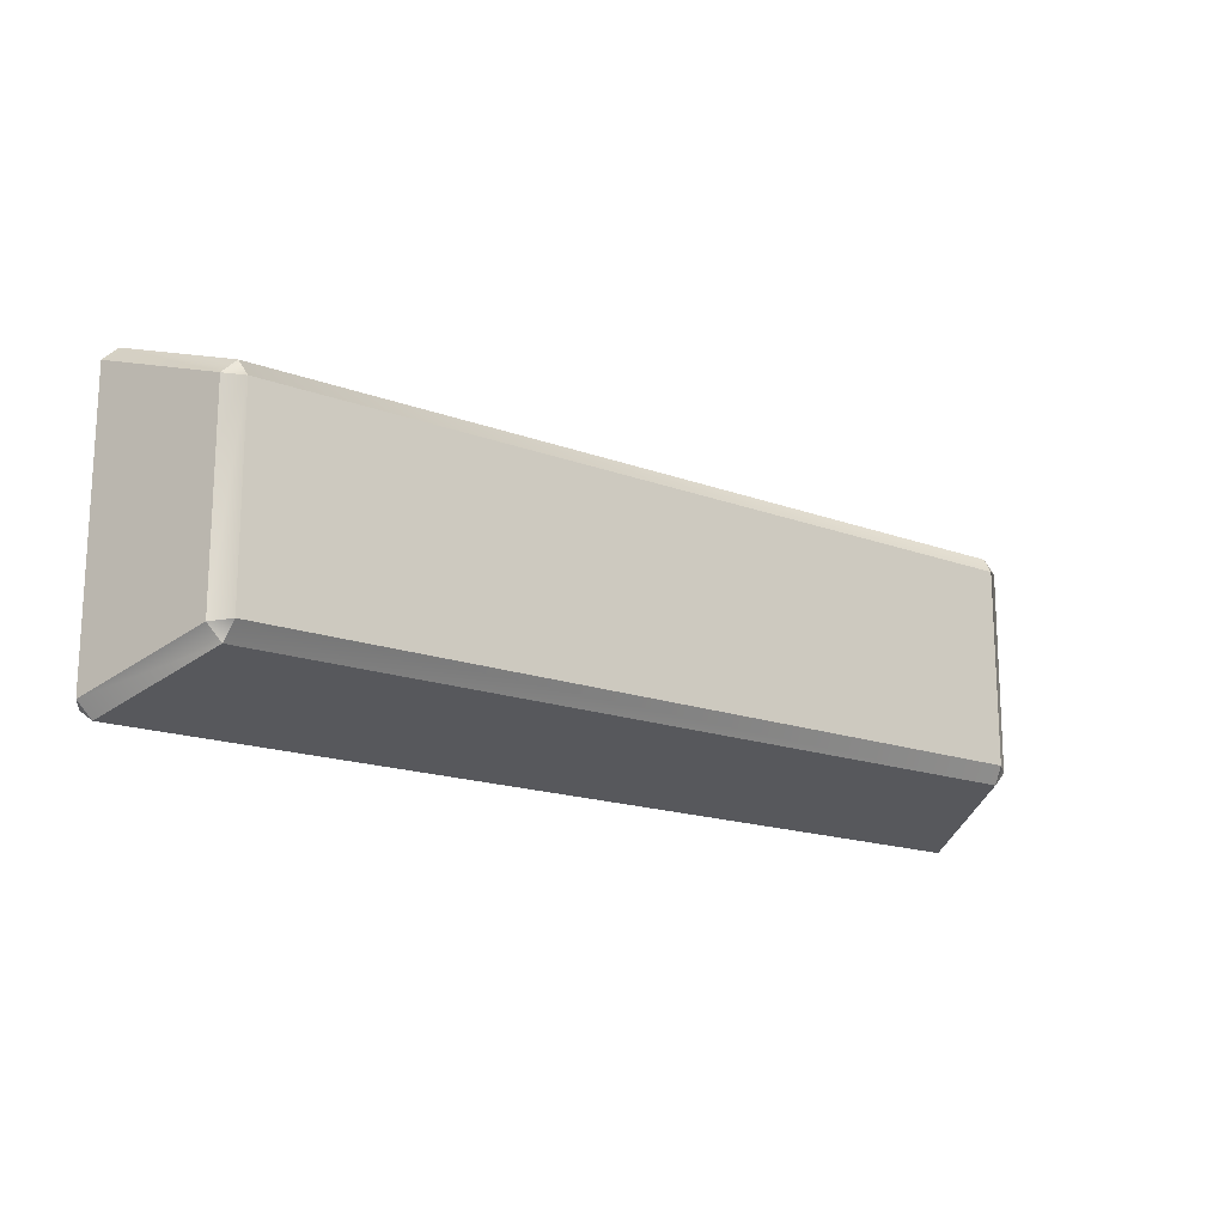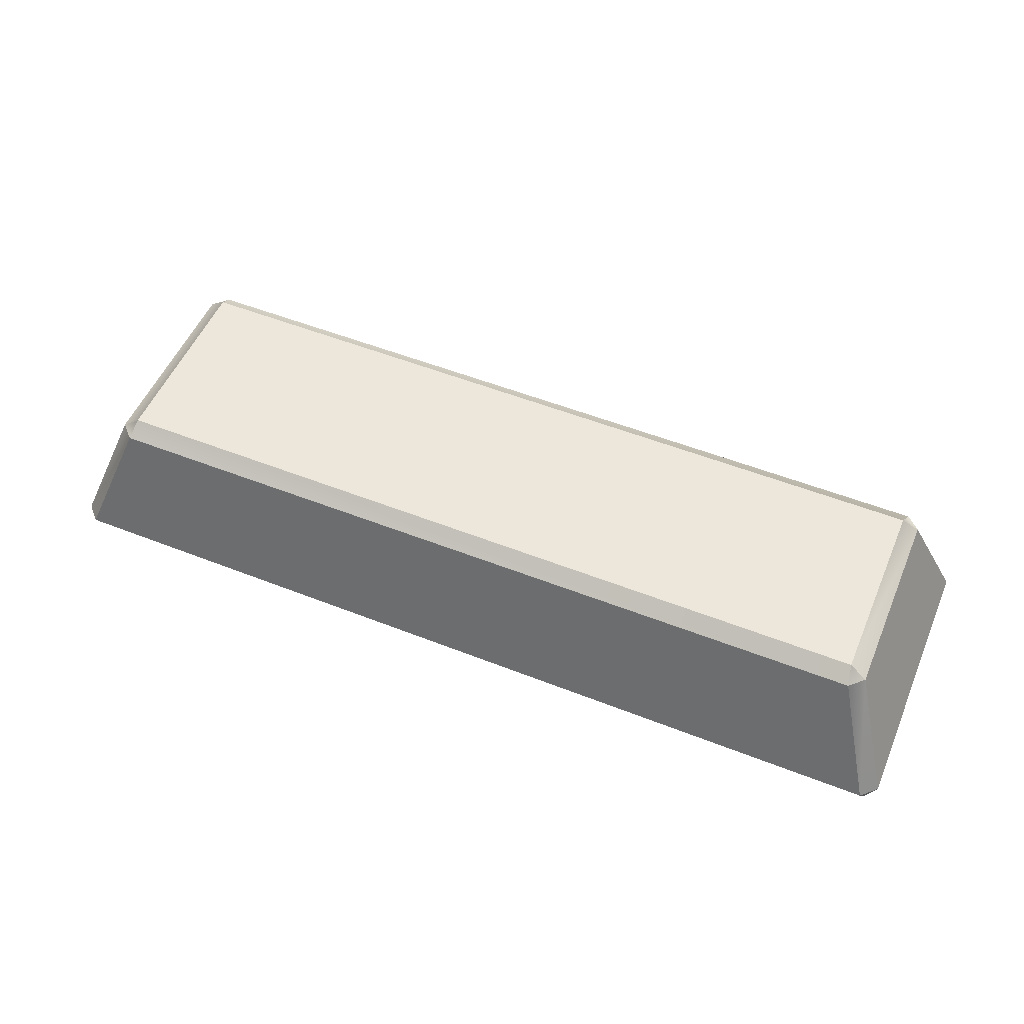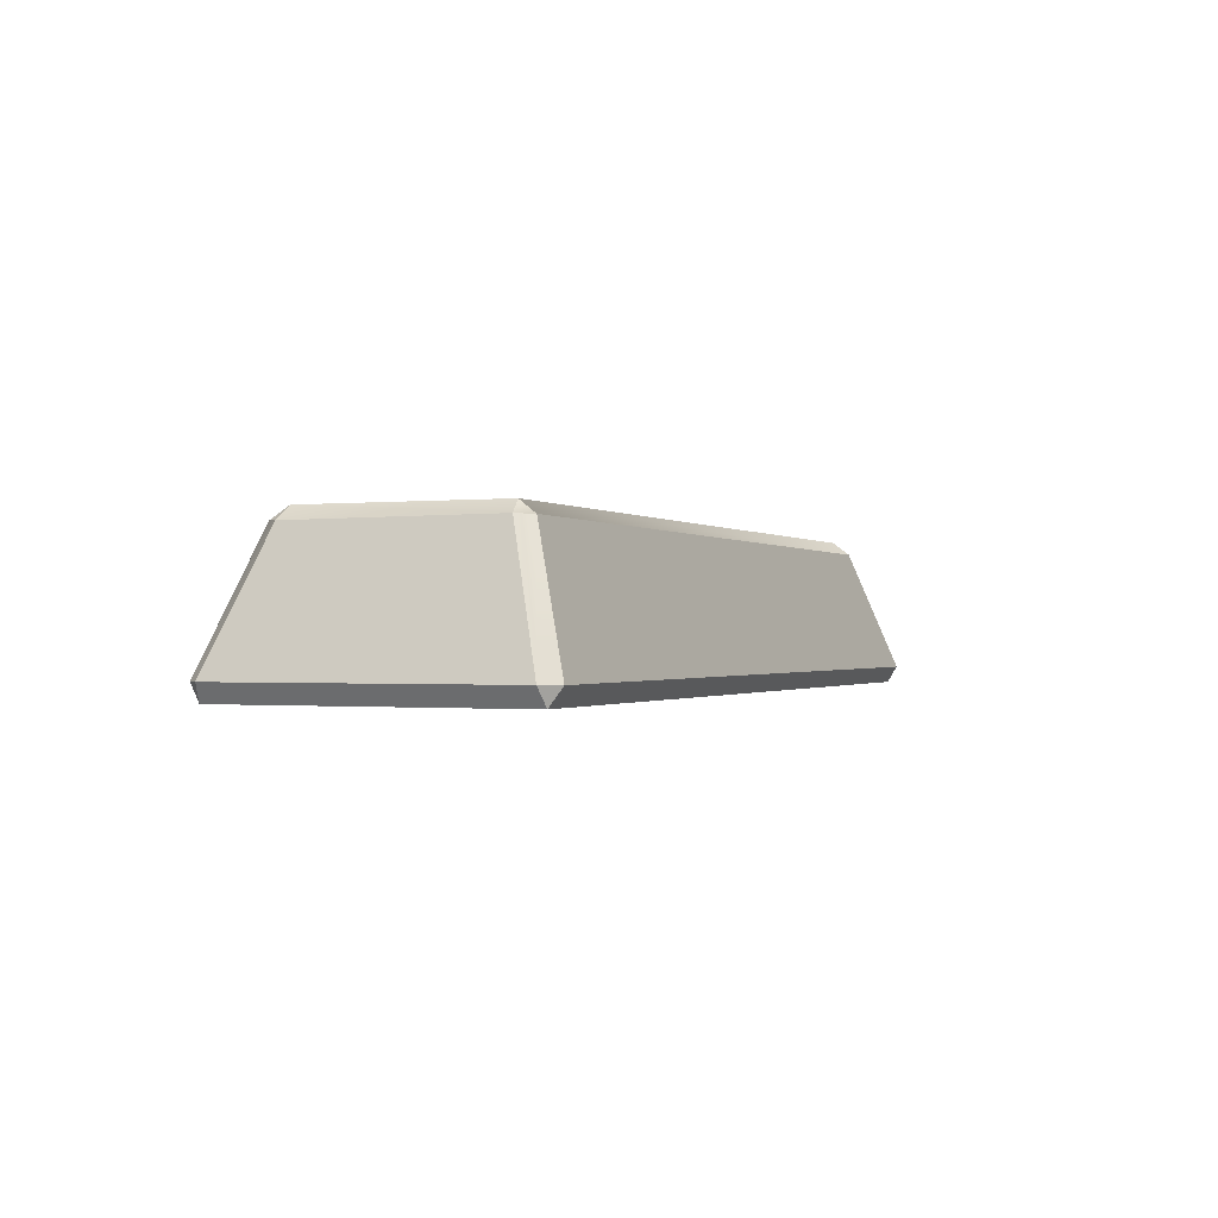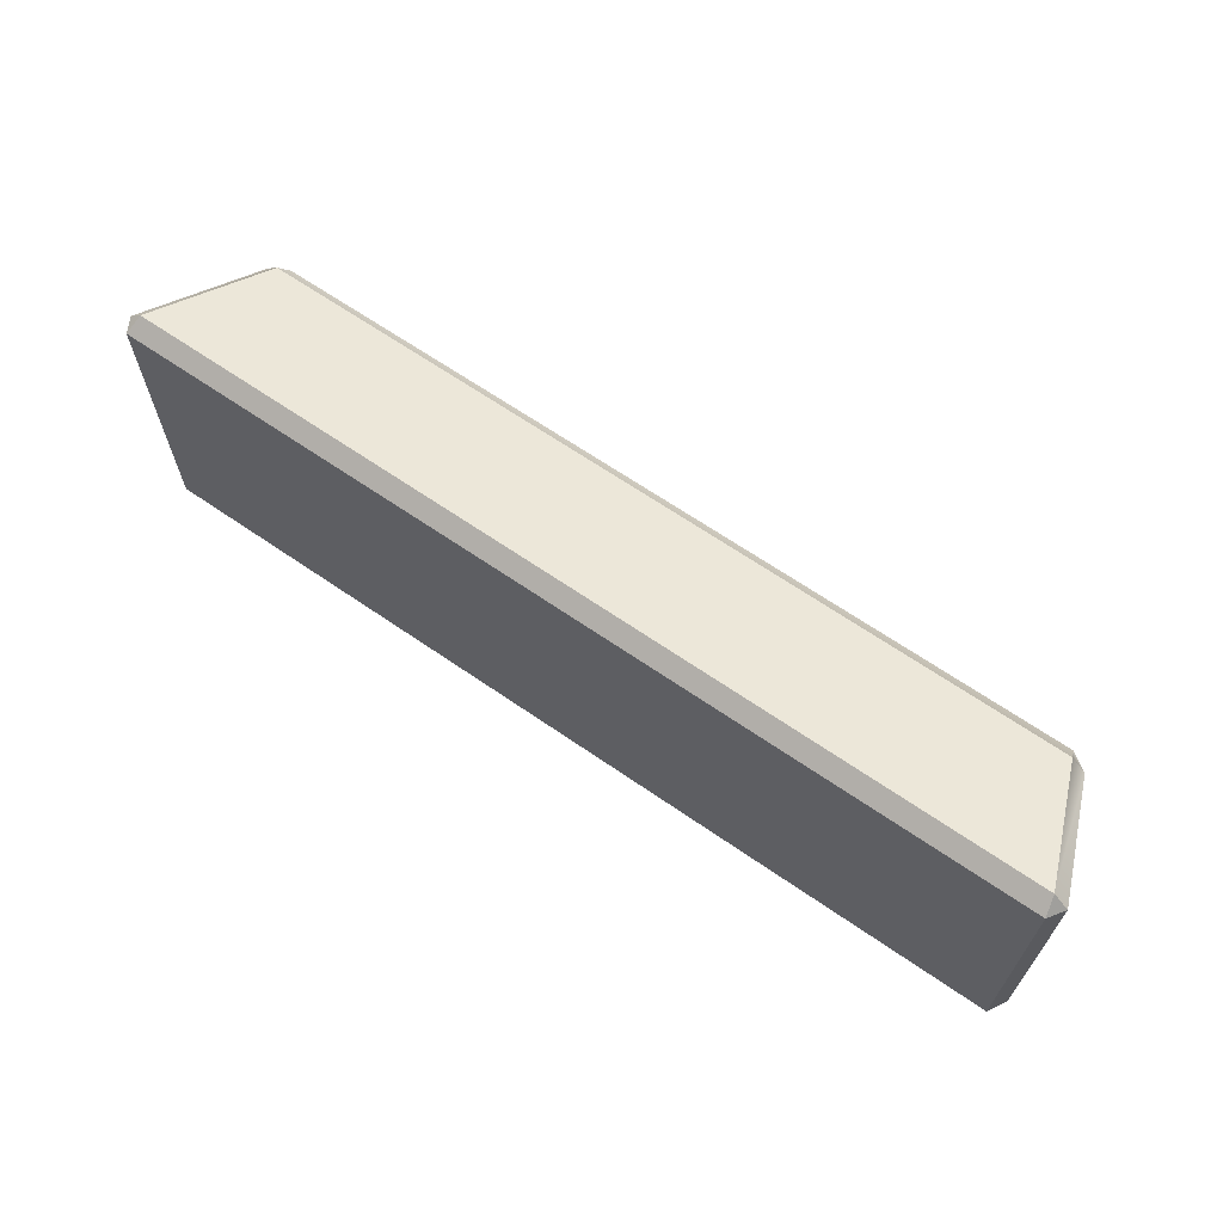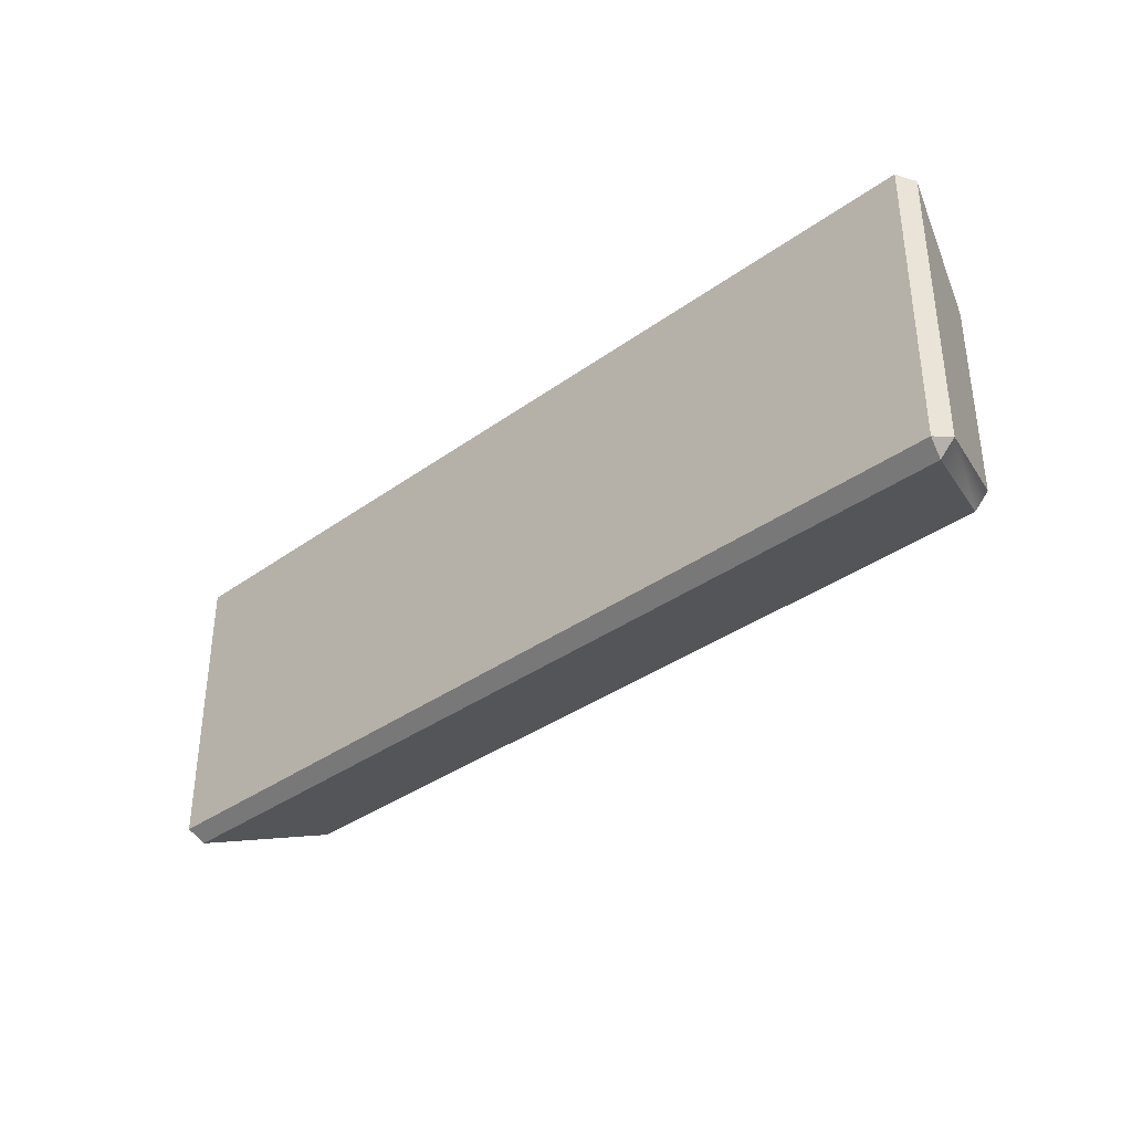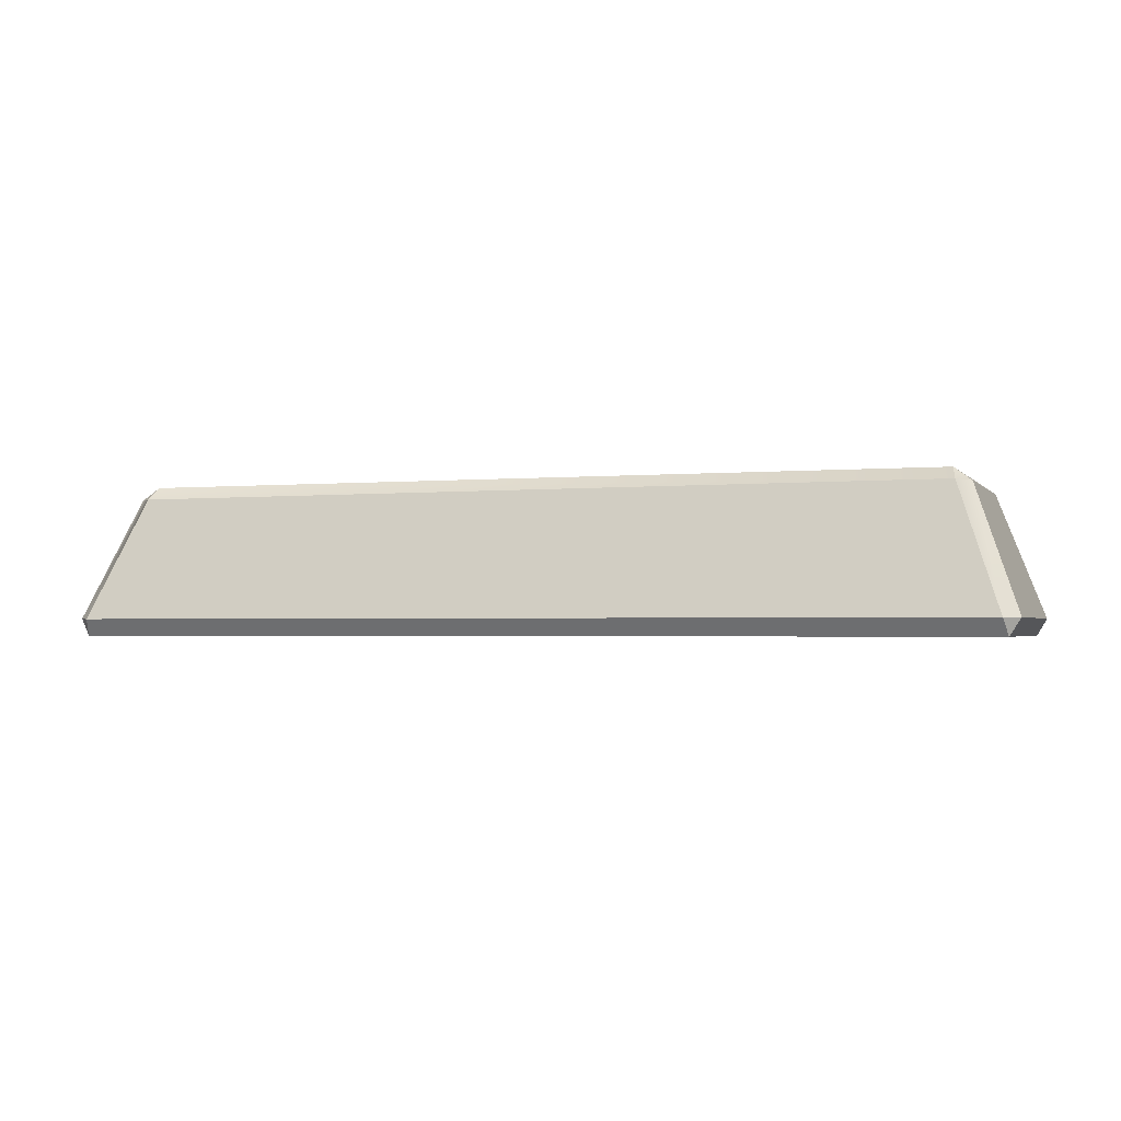
<metadata>
{"format":"obj","ext":"obj","renderer":"f3d","projection":"perspective","resolution":1024,"background":"white","views":[{"elev":-16.9,"azim":143.2,"up":"+Z"},{"elev":52.9,"azim":-157.1,"up":"+Y"},{"elev":-0.7,"azim":-67.4,"up":"+Y"},{"elev":65.6,"azim":34.8,"up":"+Z"},{"elev":-35.8,"azim":43.4,"up":"+Z"},{"elev":-2.1,"azim":-161.4,"up":"+Y"}]}
</metadata>
<code>
o pCube136_Mesh.002
v -1.005 -0.1676 -0.3176
v -1.028 -0.1302 -0.3102
v -0.9955 -0.1304 -0.3423
v -0.9961 -0.1304 0.3404
v -1.028 -0.1296 0.3076
v -1.005 -0.1676 0.3157
v -0.8979 0.1413 -0.2504
v -0.9281 0.1393 -0.2194
v -0.8899 0.1676 -0.2138
v -0.8902 0.1676 0.2122
v -0.9275 0.1419 0.2198
v -0.8984 0.1413 0.2488
v 0.8966 0.139 -0.2496
v 0.8902 0.1676 -0.2122
v 0.9285 0.1393 -0.2177
v 0.9281 0.1393 0.2194
v 0.8901 0.1676 0.2141
v 0.8961 0.139 0.2512
v 0.9961 -0.1304 -0.3404
v 1.028 -0.1296 -0.3076
v 1.005 -0.1676 -0.3157
v 1.005 -0.1676 0.3176
v 1.028 -0.1302 0.3102
v 0.9955 -0.1304 0.3423
f 1 3 19 21
f 2 1 6 5
f 3 2 8 7
f 4 6 22 24
f 5 4 12 11
f 7 9 14 13
f 9 8 11 10
f 10 12 18 17
f 13 15 20 19
f 15 14 17 16
f 16 18 24 23
f 21 20 23 22
f 2 5 11 8
f 9 10 17 14
f 15 16 23 20
f 21 22 6 1
f 4 24 18 12
f 19 3 7 13
f 1 2 3
f 4 5 6
f 7 8 9
f 10 11 12
f 13 14 15
f 16 17 18
f 19 20 21
f 22 23 24

</code>
